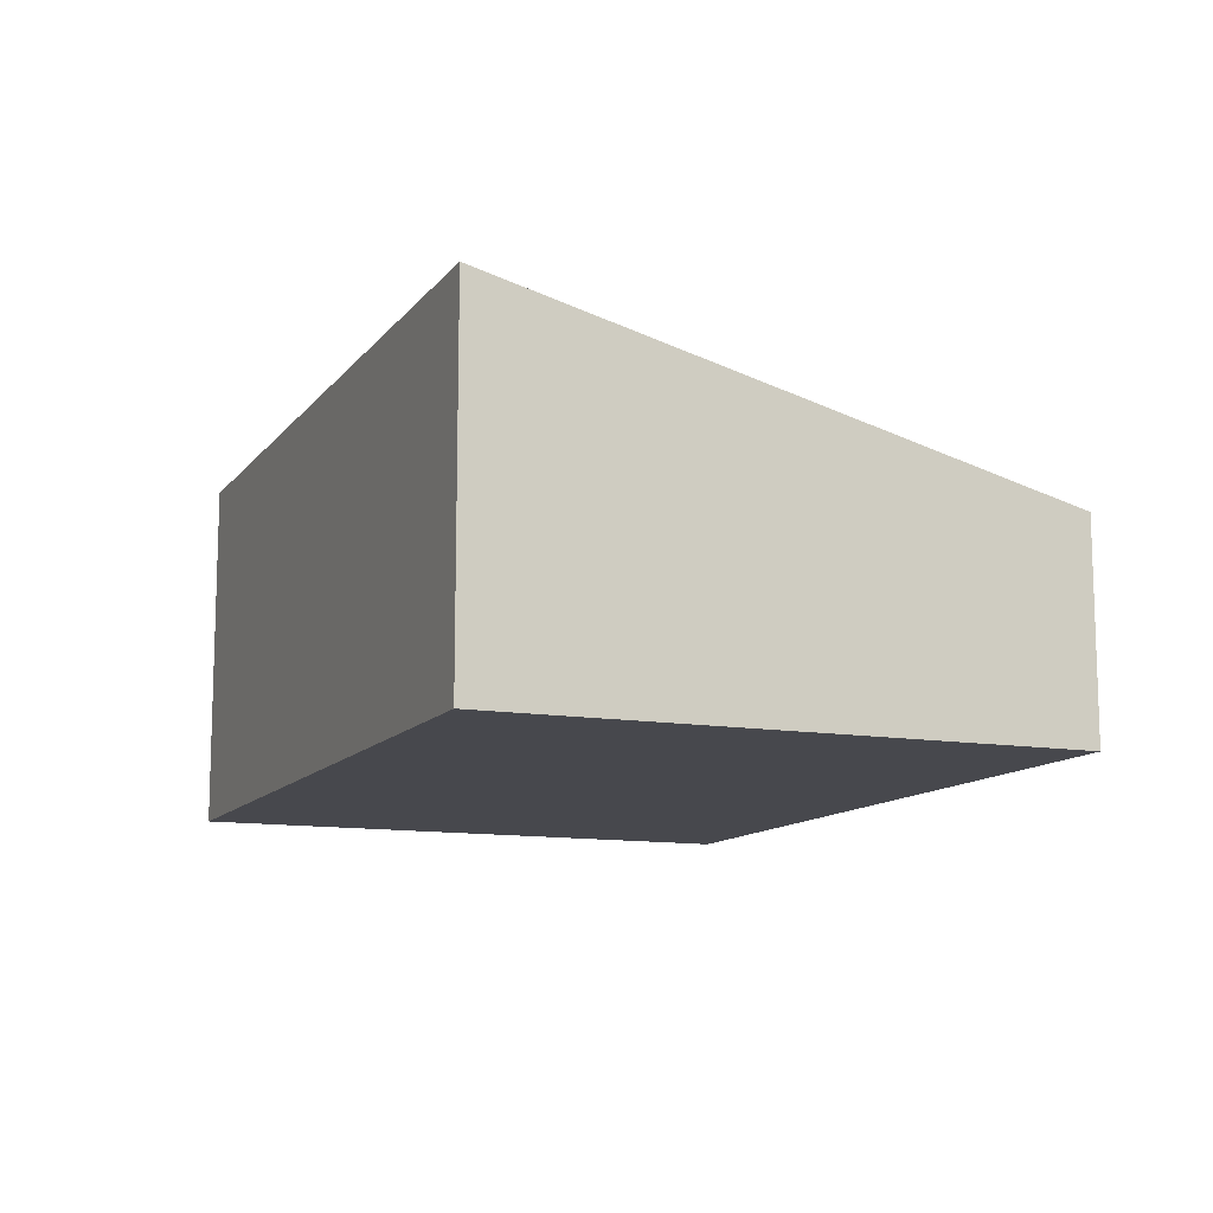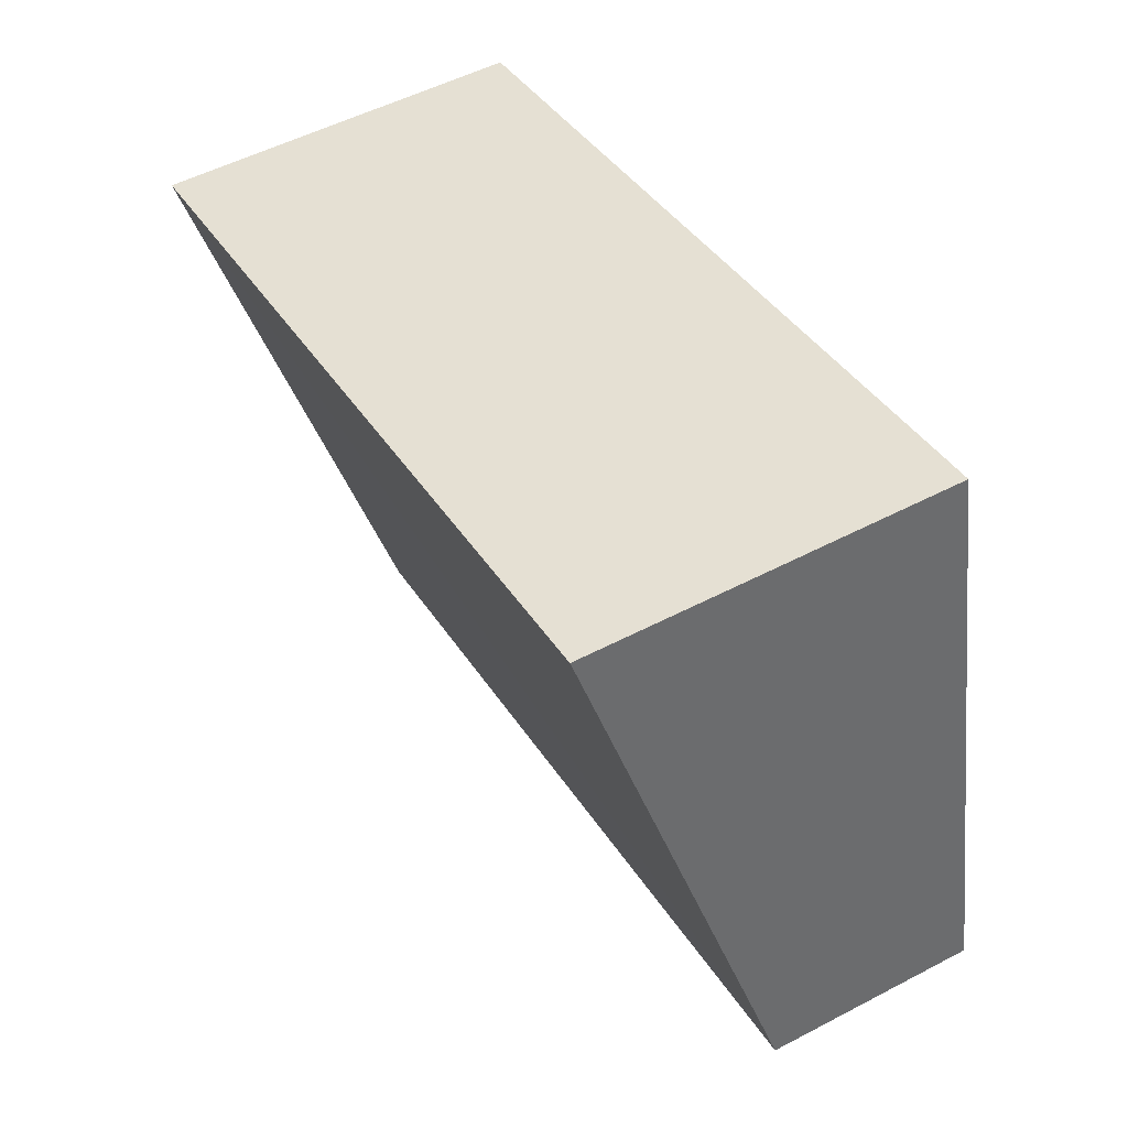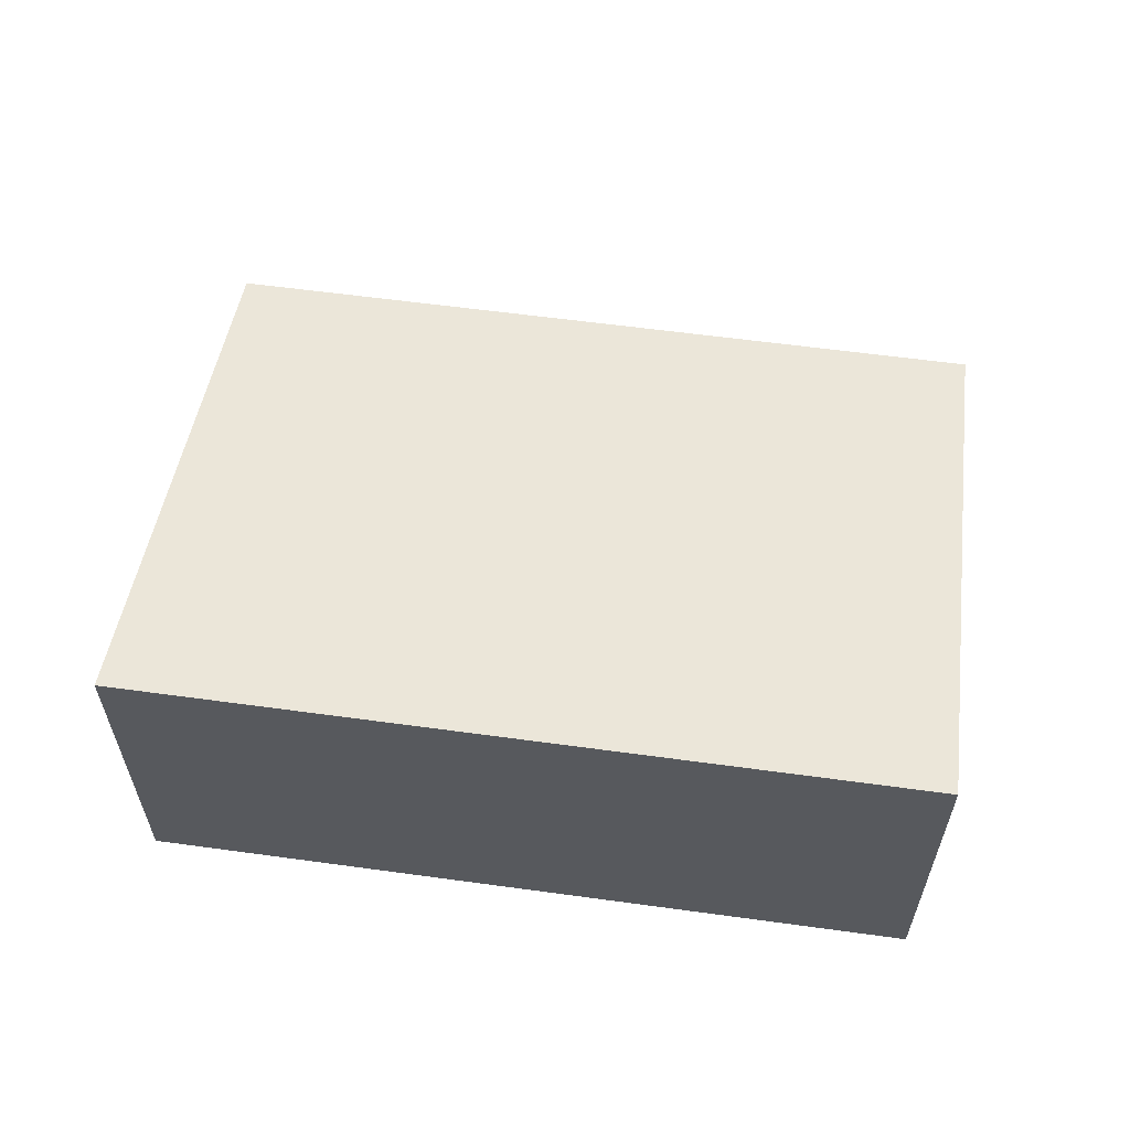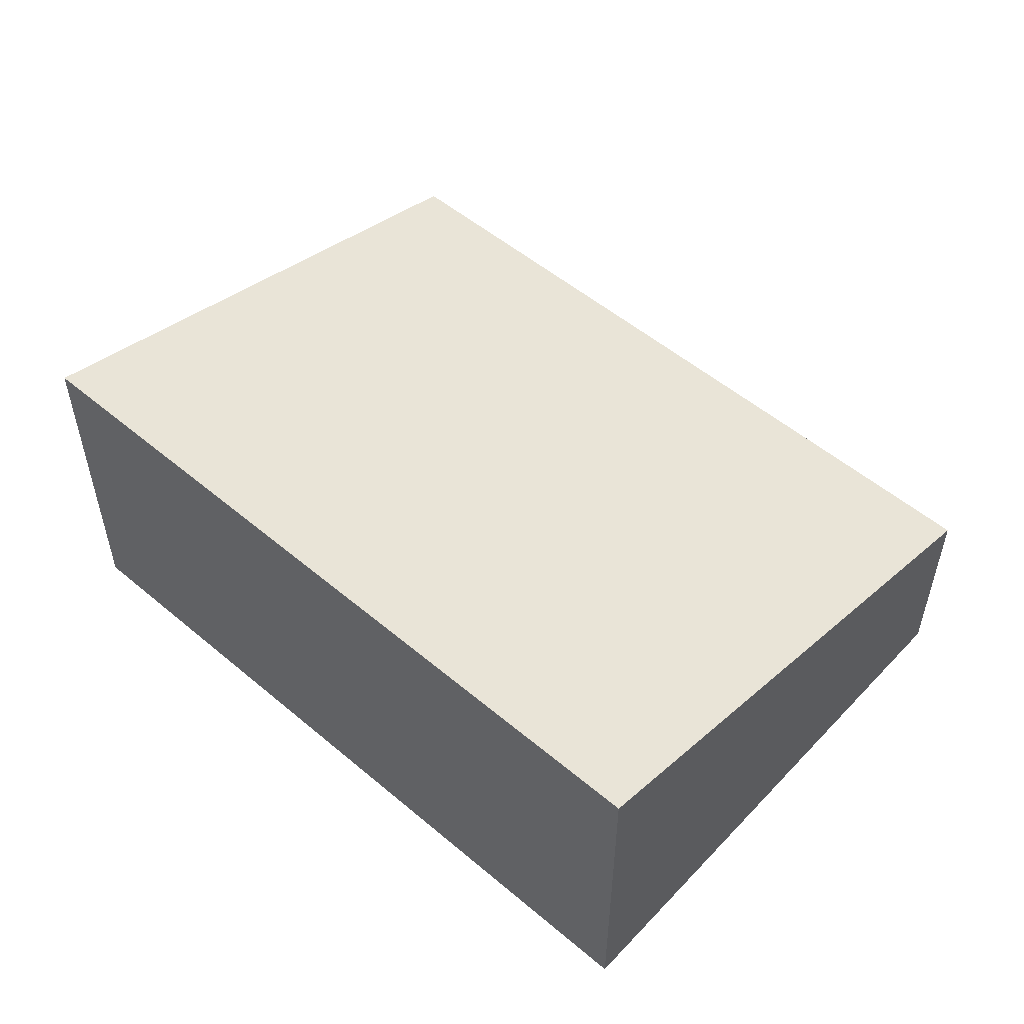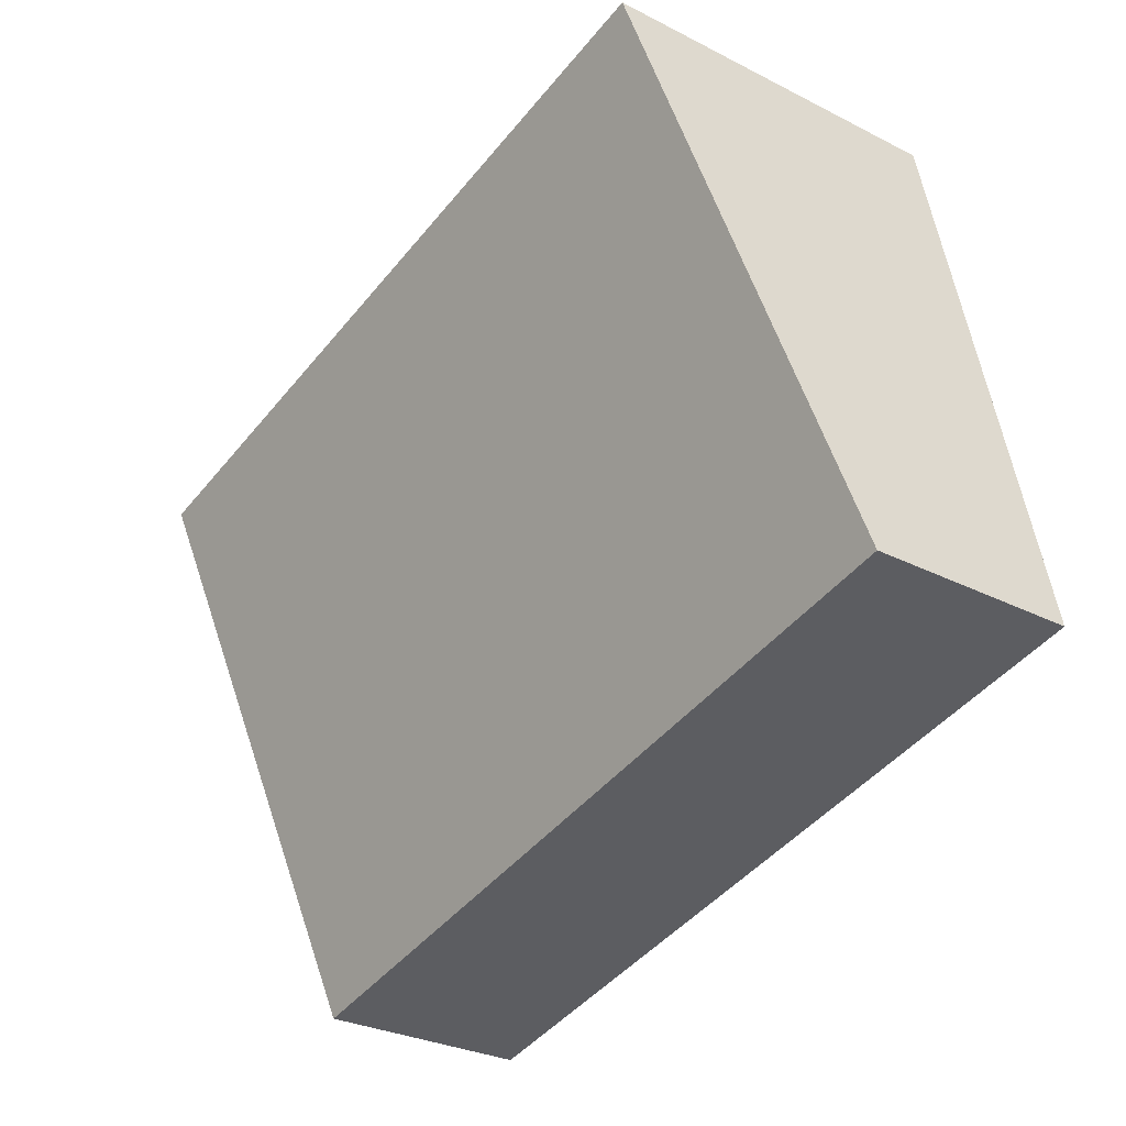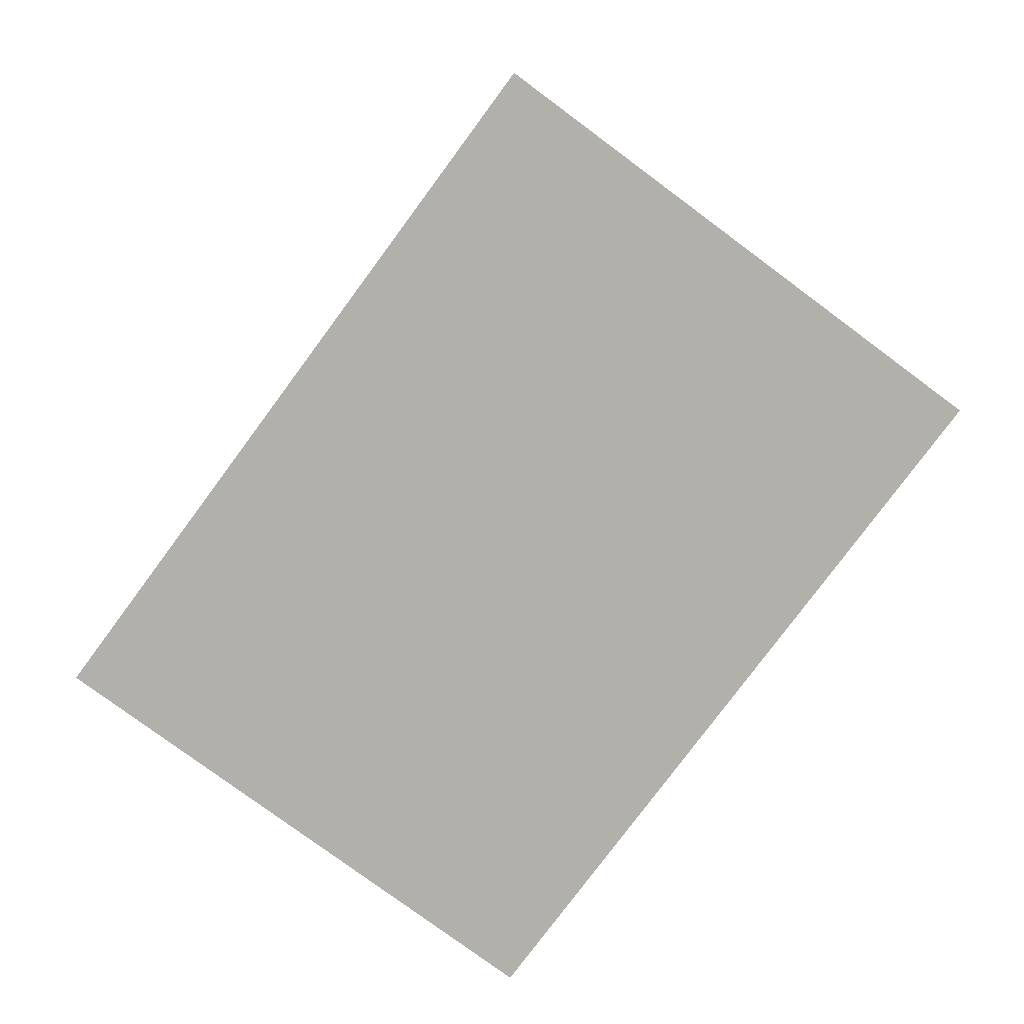
<metadata>
{"format":"obj","ext":"obj","renderer":"f3d","projection":"perspective","resolution":1024,"background":"white","views":[{"elev":-11.8,"azim":79.4,"up":"+Y"},{"elev":52.6,"azim":-119.4,"up":"+Z"},{"elev":59.7,"azim":20.0,"up":"+Y"},{"elev":53.2,"azim":54.0,"up":"+Y"},{"elev":-29.5,"azim":-126.9,"up":"+Z"},{"elev":-78.4,"azim":-114.5,"up":"+Y"}]}
</metadata>
<code>
v  0 1.639 1.004e-16
v  6.993 2.796 3.151
v  6.048 1.639 -1.288
v  0.945 2.796 4.438
v  6.993 -1.929e-16 3.151
v  6.048 7.887e-17 -1.288
v  0 0 0
v  0.945 -2.717e-16 4.438
g defaultobject
f 1 2 3
f 2 1 4
f 5 3 2
f 3 5 6
f 6 1 3
f 1 6 7
f 1 8 4
f 8 1 7
f 8 2 4
f 2 8 5
f 8 6 5
f 6 8 7

</code>
